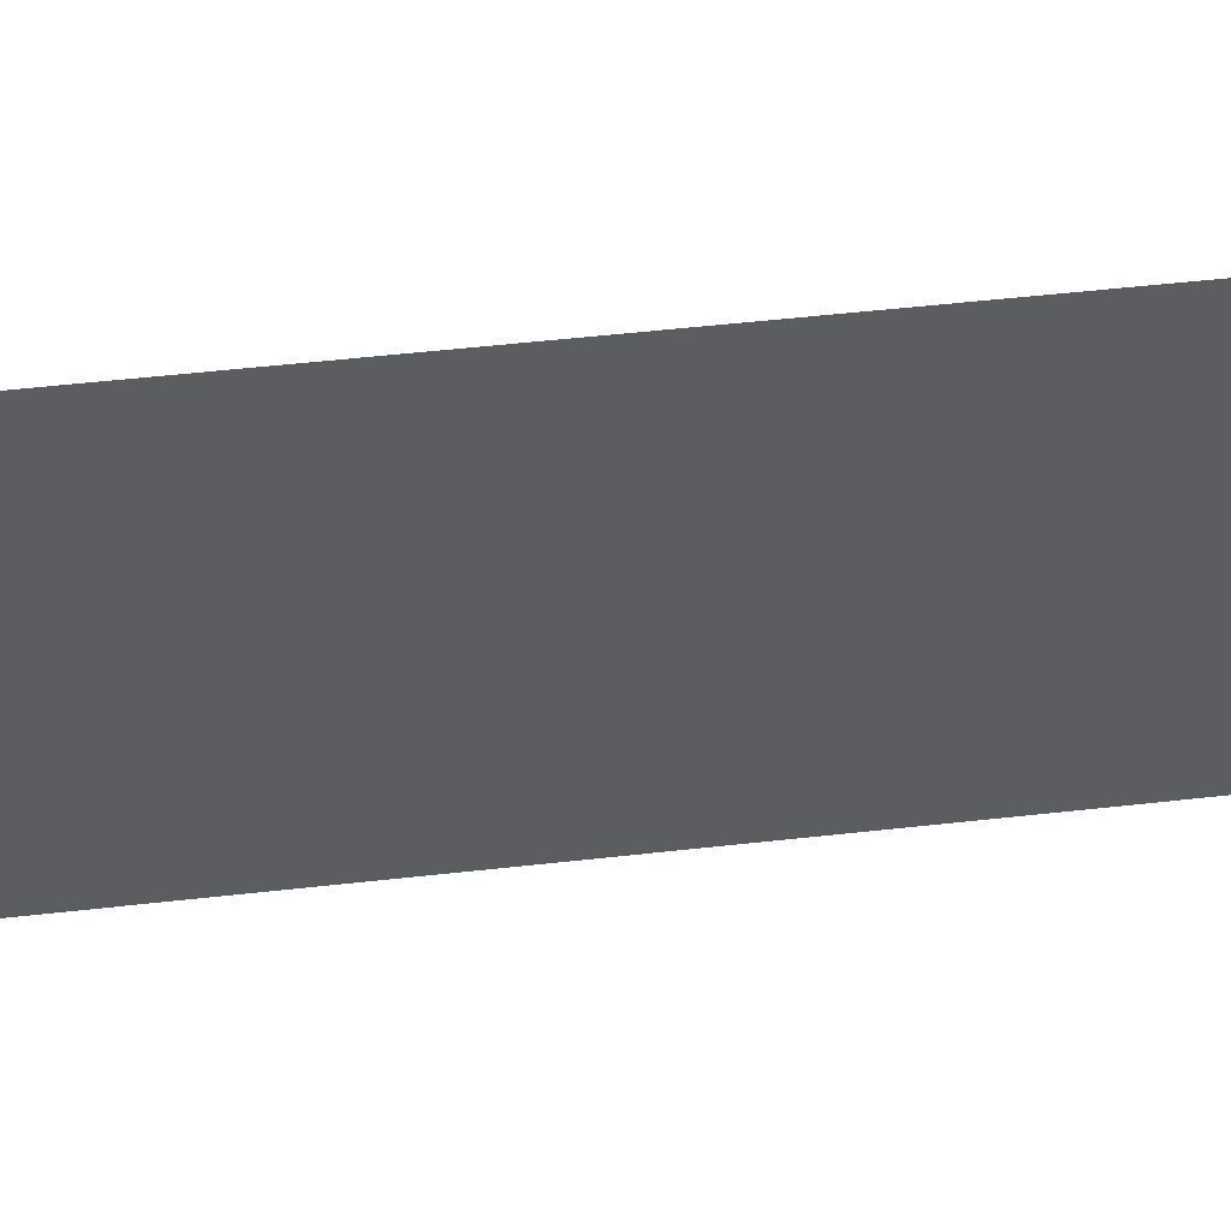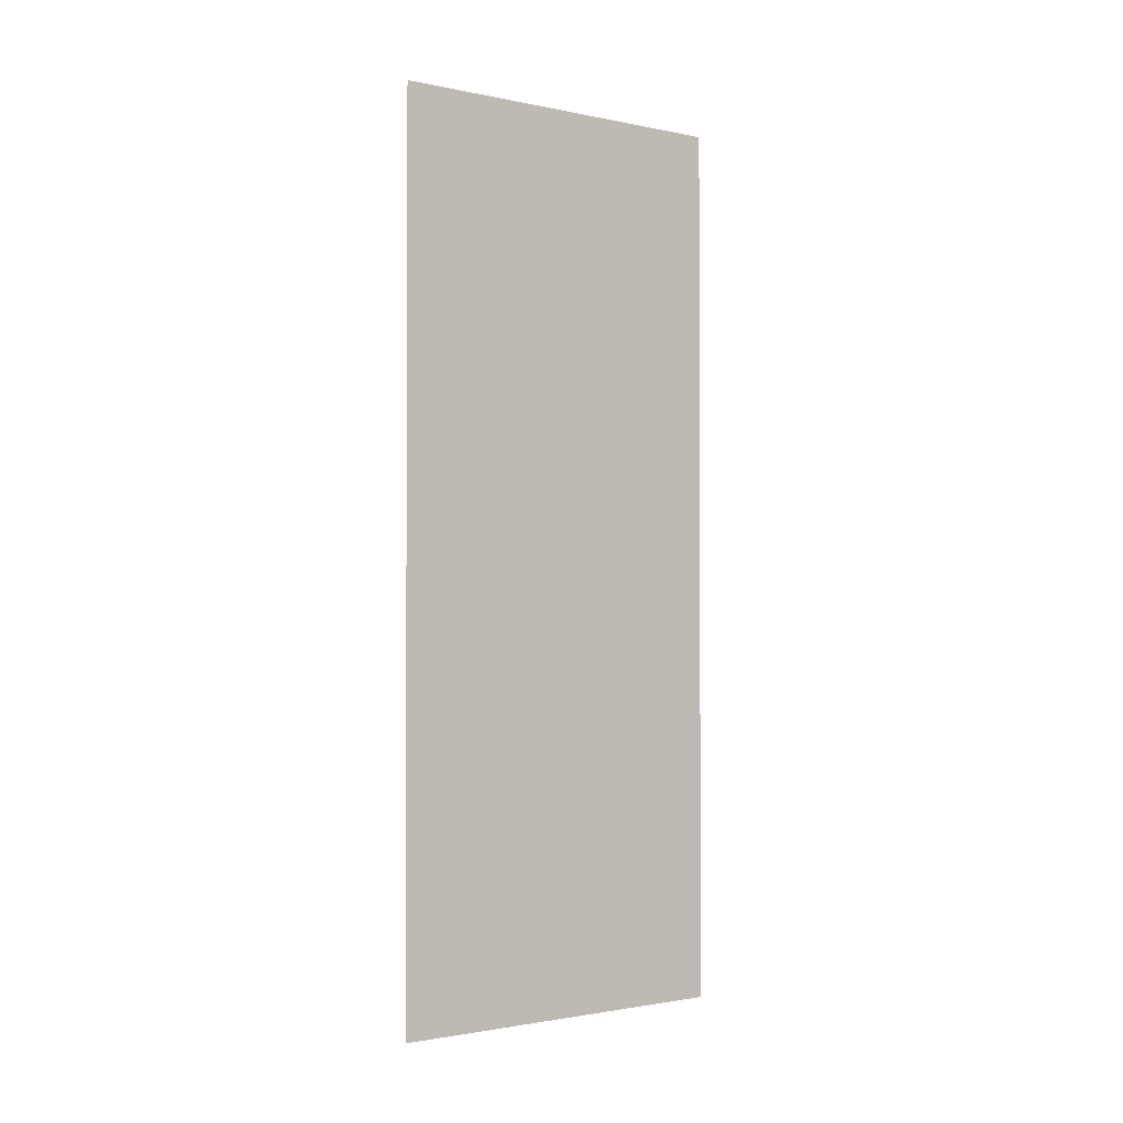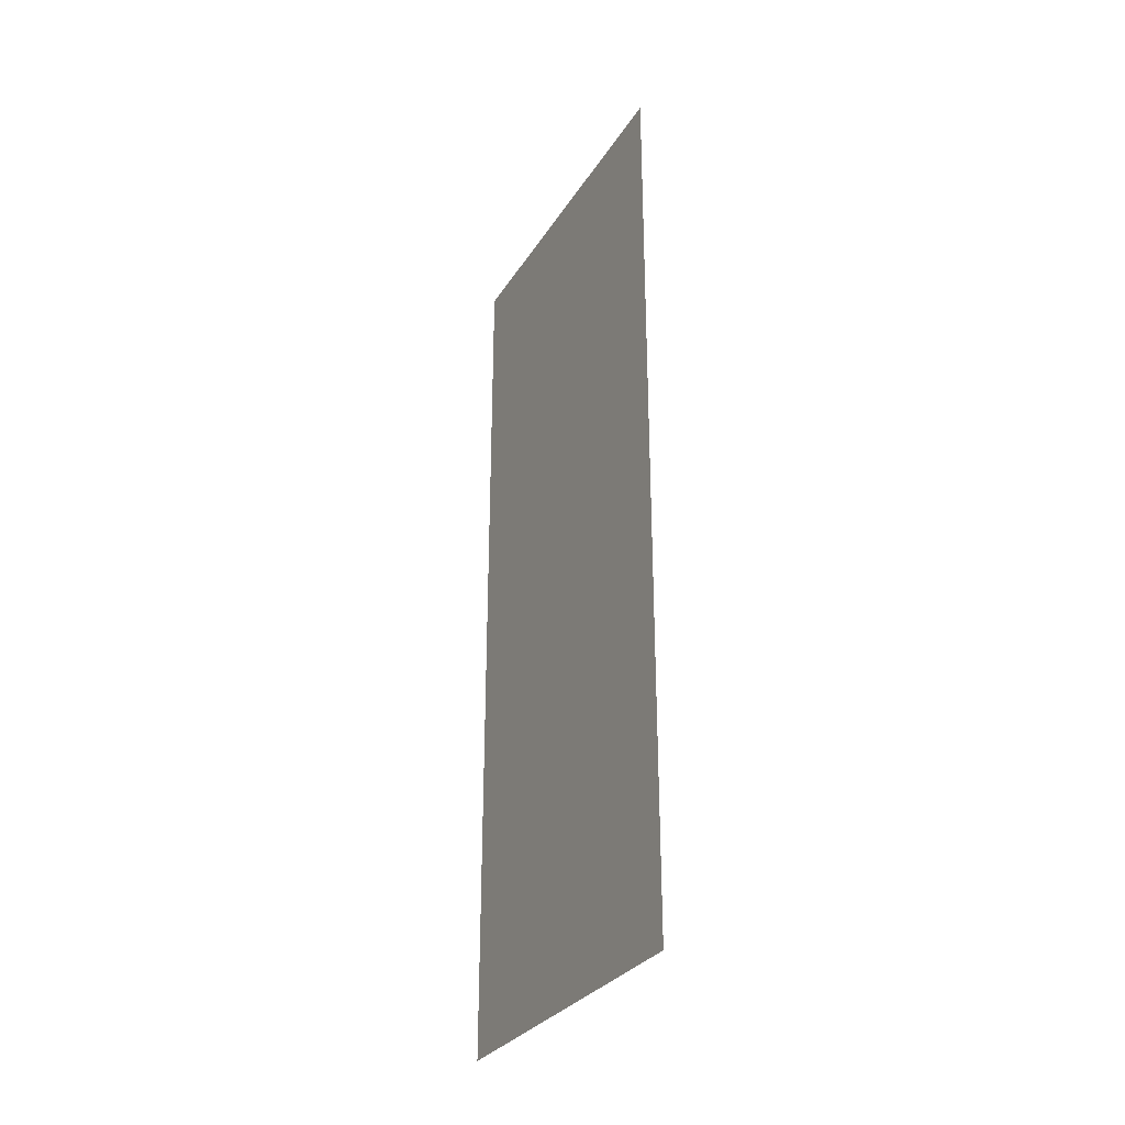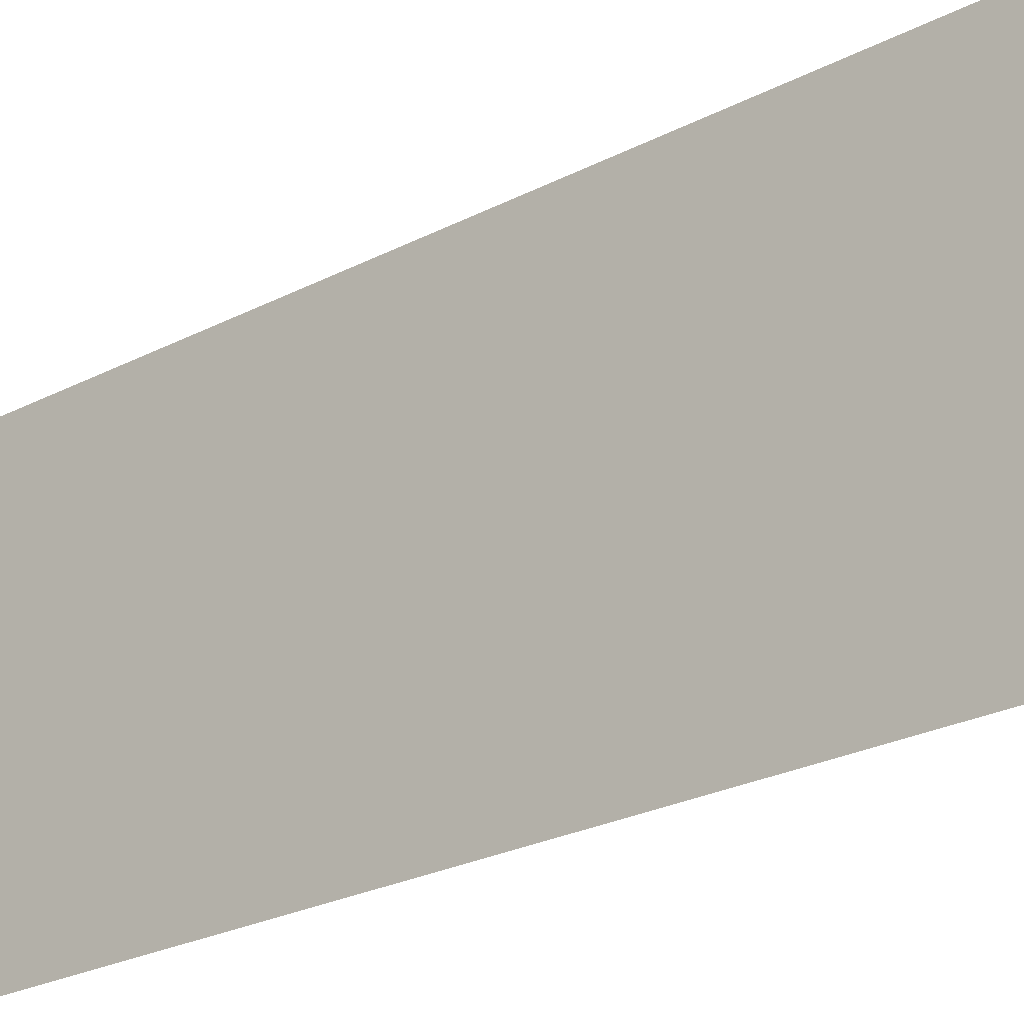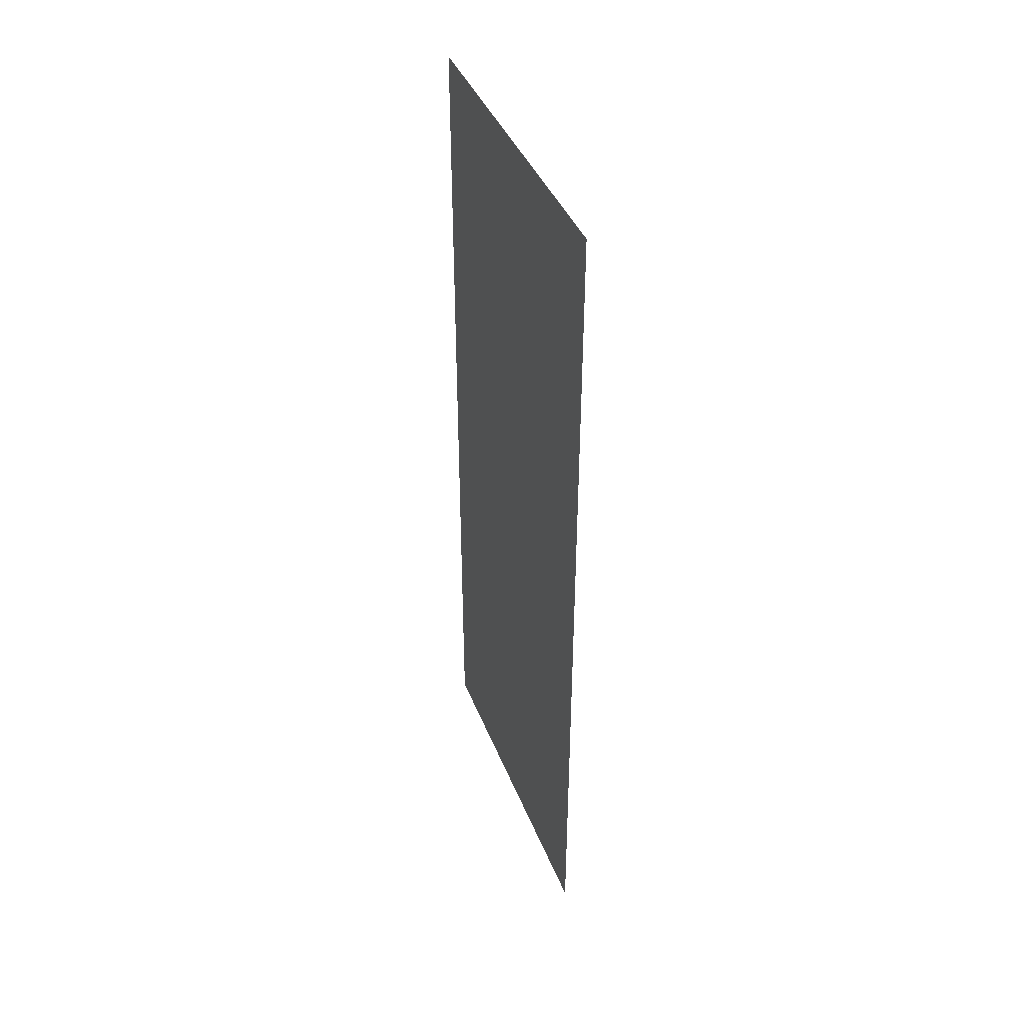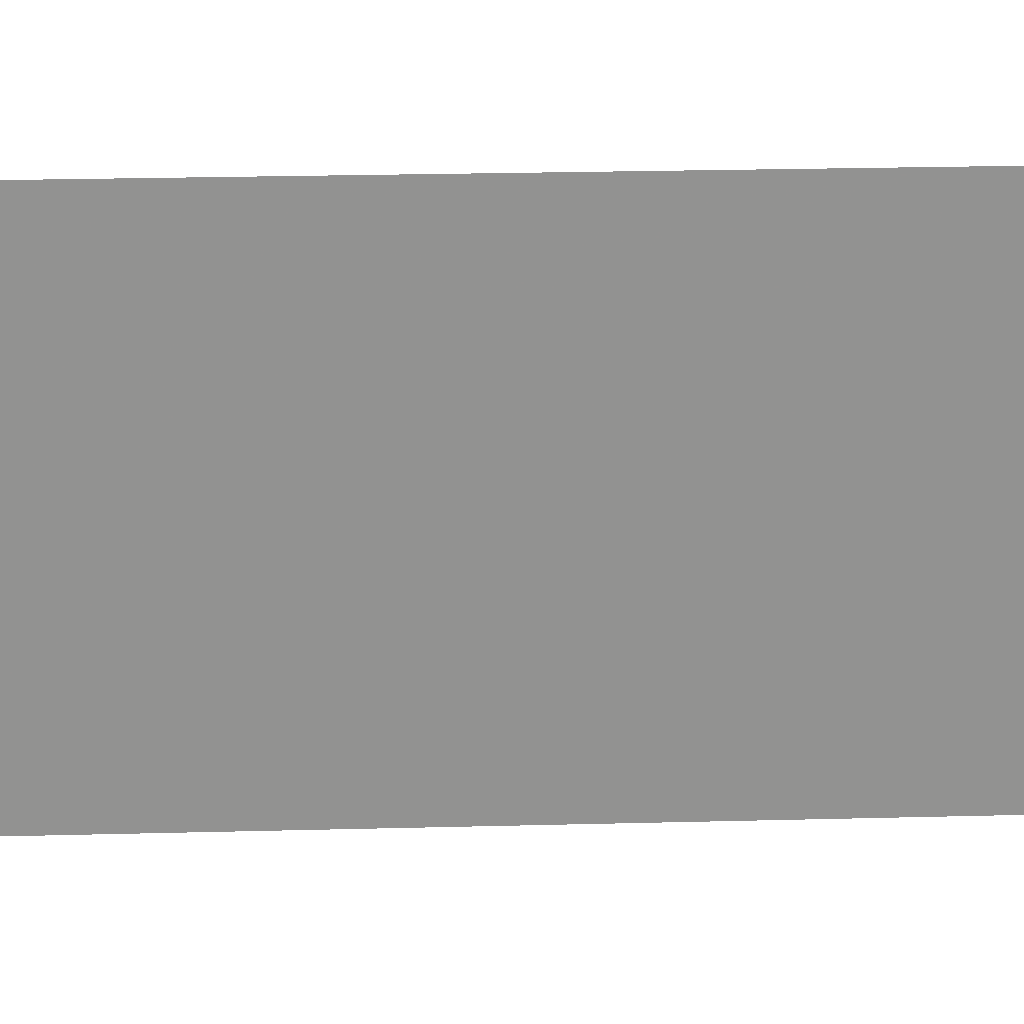
<metadata>
{"format":"obj","ext":"obj","renderer":"f3d","projection":"perspective","resolution":1024,"background":"white","views":[{"elev":52.7,"azim":83.1,"up":"+Z"},{"elev":-1.6,"azim":53.6,"up":"+Y"},{"elev":-30.1,"azim":-26.5,"up":"+Y"},{"elev":-24.2,"azim":-48.9,"up":"+Z"},{"elev":40.9,"azim":159.6,"up":"+Y"},{"elev":23.9,"azim":-92.5,"up":"+Z"}]}
</metadata>
<code>
v 0 -5.078 0.5
v 0 -4.953 0.5
v 0 -4.953 -0.5
v 0 -5.078 -0.5
v 0 -5.266 0.5
v 0 -5.266 -0.5
v 0 -5.453 0.5
v 0 -5.453 -0.5
v 0 -5.703 0.5
v 0 -5.703 -0.5
v 0 -5.953 0.5
v 0 -5.953 -0.5
v 0 -6.203 0.5
v 0 -6.203 -0.5
v 0 -6.703 0.5
v 0 -6.703 -0.5
v 0 -7.453 0.5
v 0 -7.453 -0.5
f 1 2 3
f 1 3 4
f 1 4 5
f 5 4 6
f 5 6 7
f 7 6 8
f 7 8 9
f 9 8 10
f 9 10 11
f 11 10 12
f 11 12 13
f 13 12 14
f 13 14 15
f 15 14 16
f 15 16 17
f 17 16 18

</code>
